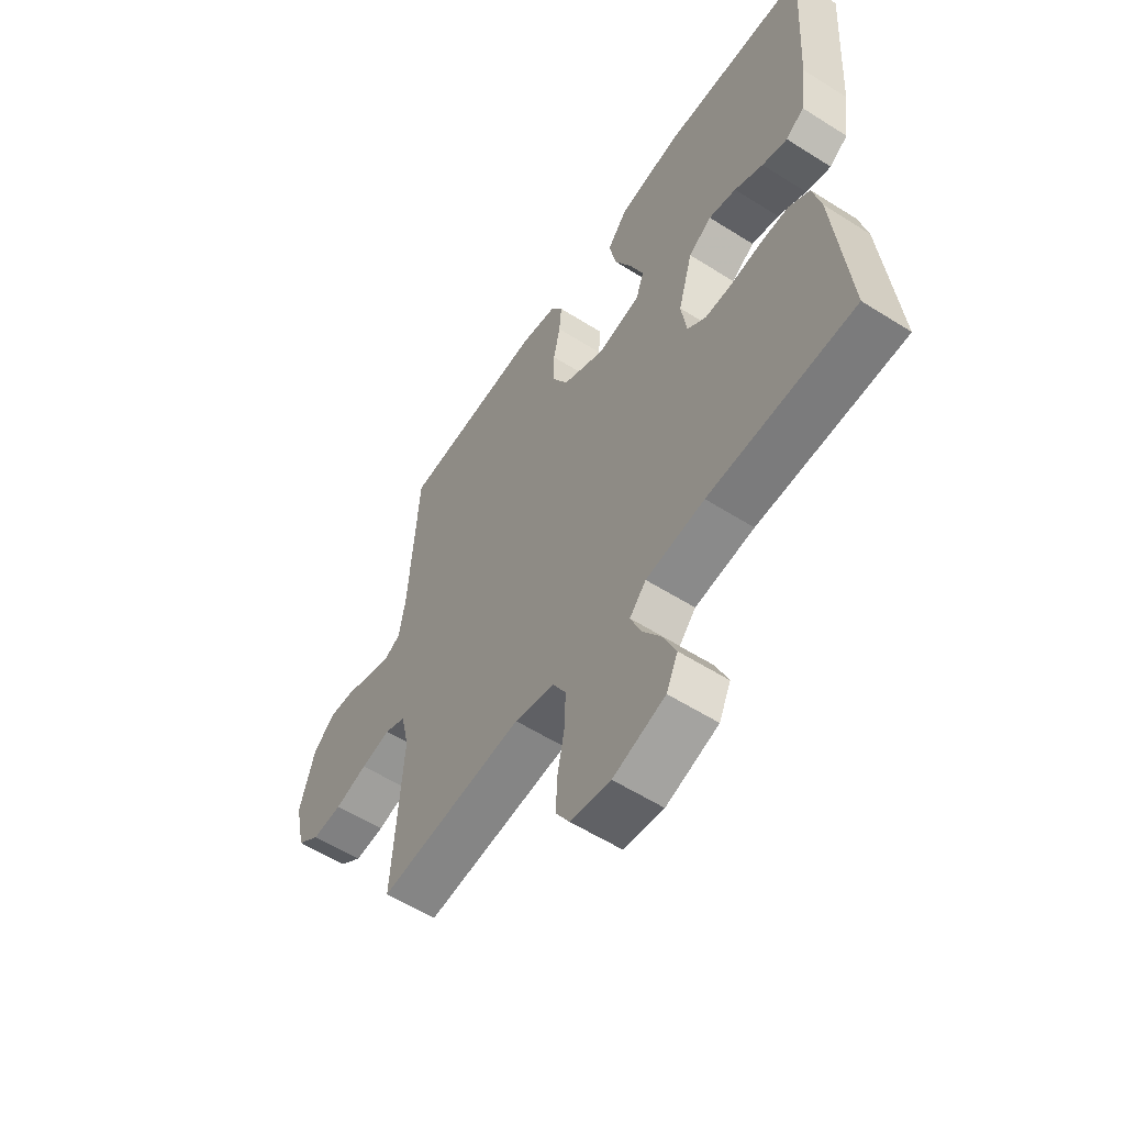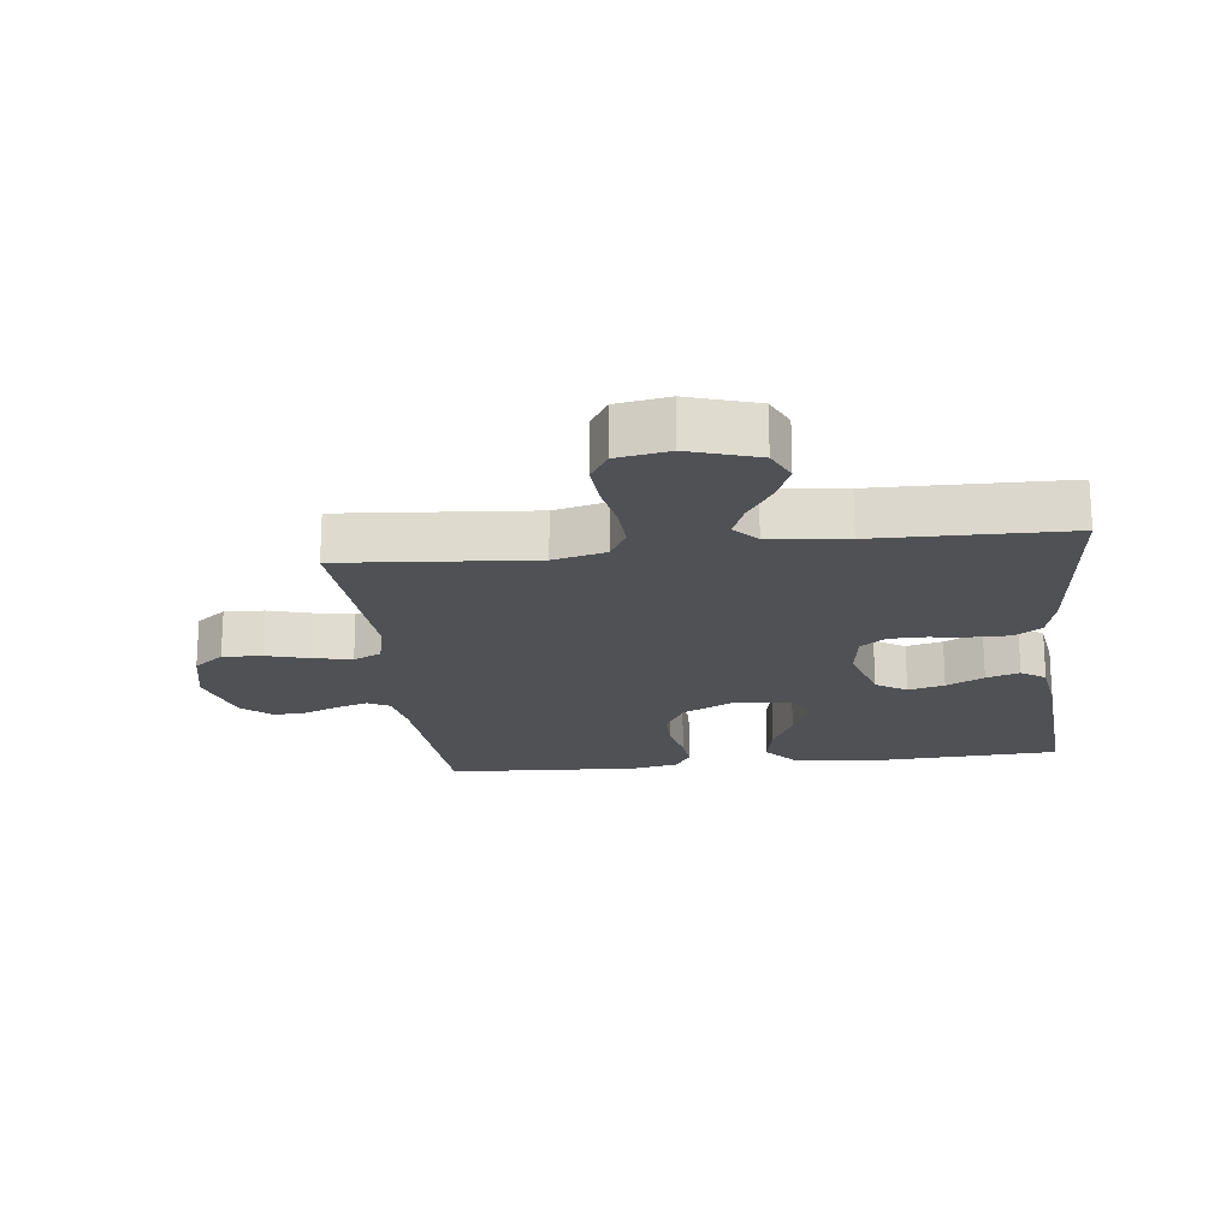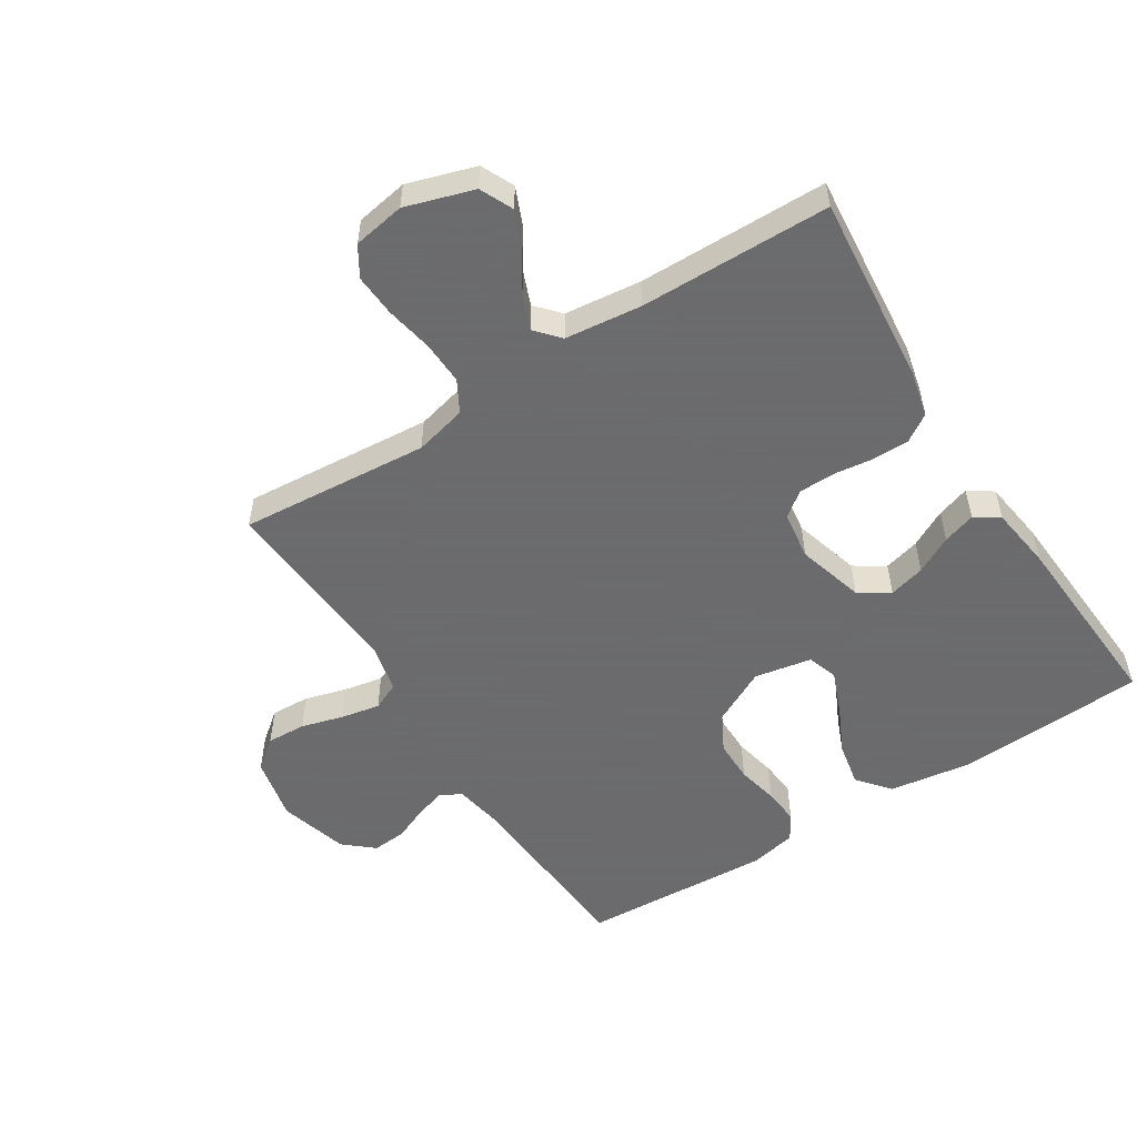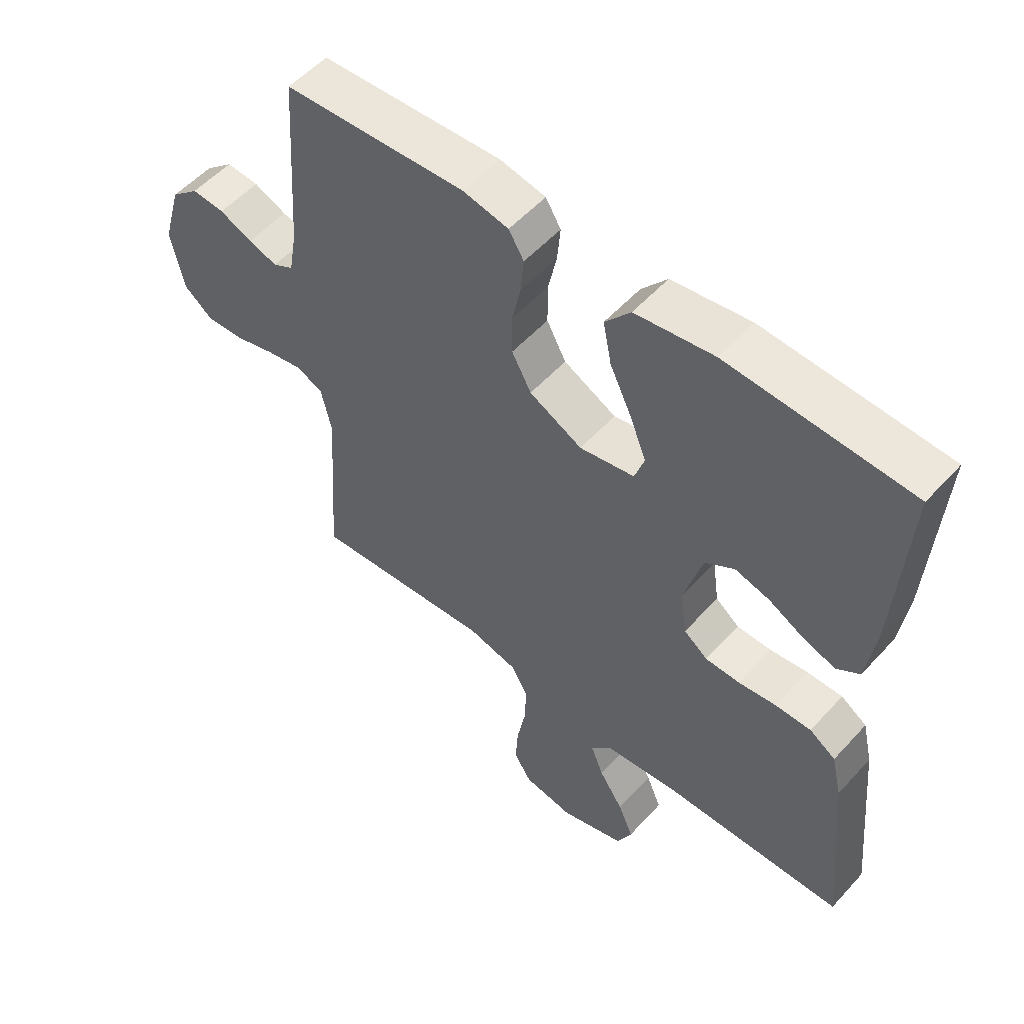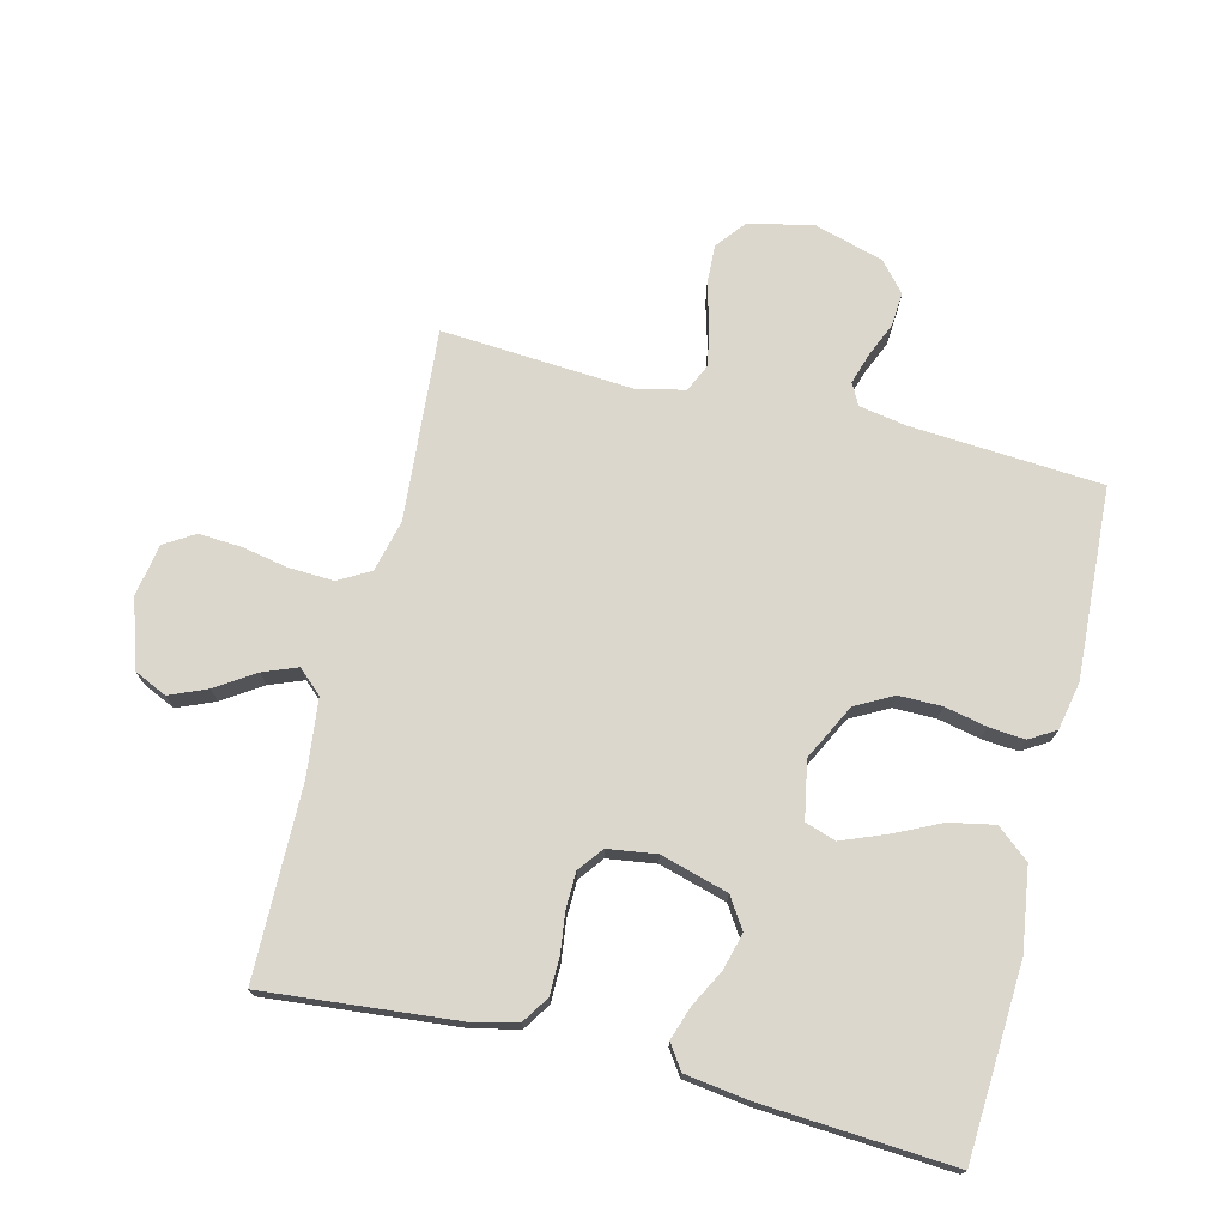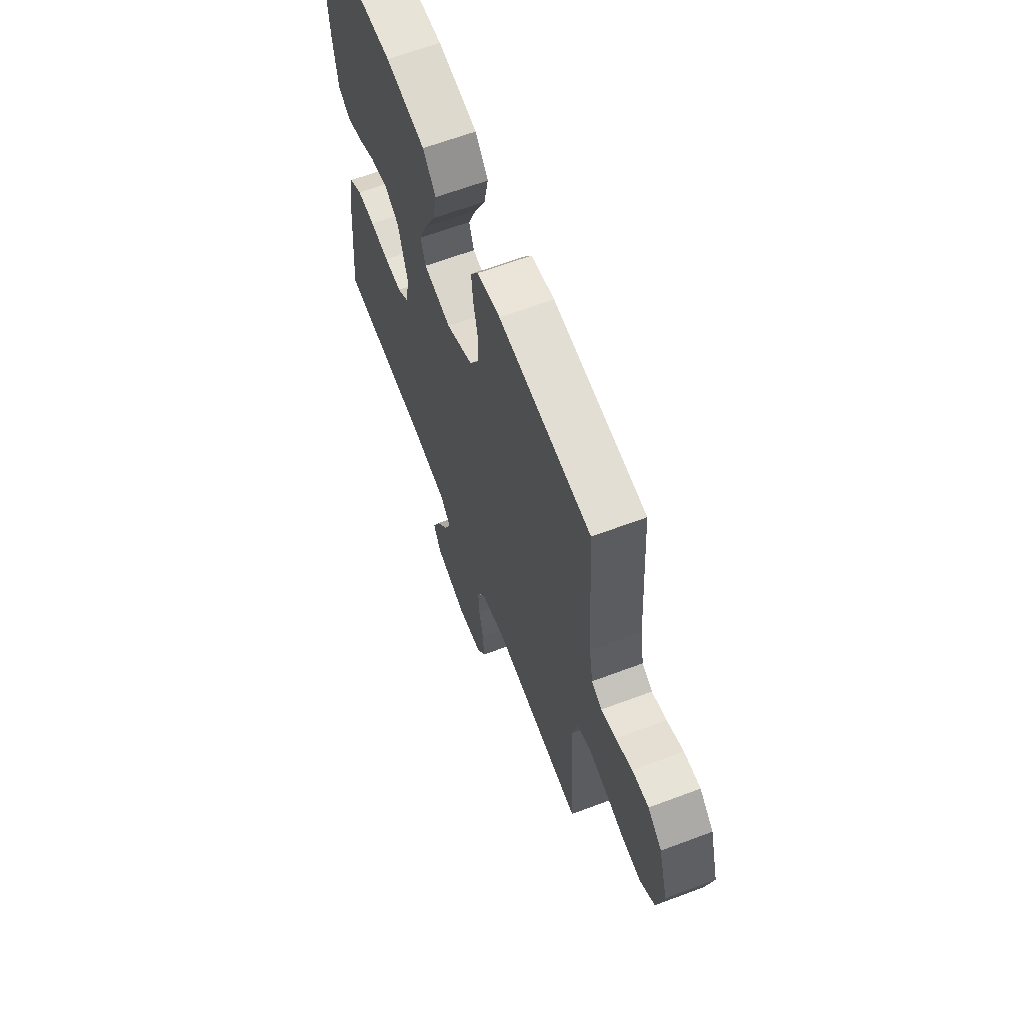
<metadata>
{"format":"obj","ext":"obj","renderer":"f3d","projection":"perspective","resolution":1024,"background":"white","views":[{"elev":-57.6,"azim":-123.3,"up":"+Z"},{"elev":-19.5,"azim":-173.3,"up":"+Y"},{"elev":-53.5,"azim":-147.5,"up":"+Y"},{"elev":54.2,"azim":-138.8,"up":"+Z"},{"elev":73.2,"azim":-76.0,"up":"+Y"},{"elev":64.6,"azim":69.3,"up":"+Z"}]}
</metadata>
<code>
v 0.5 0.07 -0.5
v 0.2 0.07 -0.475
v 0.118 0.07 -0.495
v 0.09 0.07 -0.545
v 0.093 0.07 -0.614
v 0.107 0.07 -0.688
v 0.111 0.07 -0.755
v 0.082 0.07 -0.802
v 0 0.07 -0.816
v -0.107 0.07 -0.782
v -0.131 0.07 -0.73
v -0.106 0.07 -0.671
v -0.066 0.07 -0.61
v -0.045 0.07 -0.557
v -0.079 0.07 -0.519
v -0.2 0.07 -0.505
v -0.5 0.07 -0.5
v -0.471 0.07 -0.2
v -0.454 0.07 -0.127
v -0.411 0.07 -0.099
v -0.352 0.07 -0.099
v -0.29 0.07 -0.107
v -0.233 0.07 -0.106
v -0.194 0.07 -0.076
v -0.183 0.07 0
v -0.213 0.07 0.106
v -0.261 0.07 0.137
v -0.318 0.07 0.122
v -0.377 0.07 0.091
v -0.429 0.07 0.074
v -0.467 0.07 0.1
v -0.481 0.07 0.2
v -0.5 0.07 0.5
v -0.2 0.07 0.516
v -0.071 0.07 0.497
v -0.029 0.07 0.446
v -0.043 0.07 0.376
v -0.079 0.07 0.301
v -0.106 0.07 0.233
v -0.09 0.07 0.185
v 0 0.07 0.168
v 0.087 0.07 0.212
v 0.119 0.07 0.271
v 0.119 0.07 0.338
v 0.105 0.07 0.404
v 0.1 0.07 0.461
v 0.125 0.07 0.502
v 0.2 0.07 0.517
v 0.5 0.07 0.5
v 0.52 0.07 0.2
v 0.533 0.07 0.125
v 0.567 0.07 0.107
v 0.615 0.07 0.122
v 0.669 0.07 0.145
v 0.723 0.07 0.149
v 0.769 0.07 0.109
v 0.8 0.07 0
v 0.778 0.07 -0.101
v 0.731 0.07 -0.138
v 0.669 0.07 -0.135
v 0.602 0.07 -0.116
v 0.541 0.07 -0.104
v 0.497 0.07 -0.124
v 0.48 0.07 -0.2
v 0.5 0 -0.5
v 0.2 0 -0.475
v 0.118 0 -0.495
v 0.09 0 -0.545
v 0.093 0 -0.614
v 0.107 0 -0.688
v 0.111 0 -0.755
v 0.082 0 -0.802
v 0 0 -0.816
v -0.107 0 -0.782
v -0.131 0 -0.73
v -0.106 0 -0.671
v -0.066 0 -0.61
v -0.045 0 -0.557
v -0.079 0 -0.519
v -0.2 0 -0.505
v -0.5 0 -0.5
v -0.471 0 -0.2
v -0.454 0 -0.127
v -0.411 0 -0.099
v -0.352 0 -0.099
v -0.29 0 -0.107
v -0.233 0 -0.106
v -0.194 0 -0.076
v -0.183 0 0
v -0.213 0 0.106
v -0.261 0 0.137
v -0.318 0 0.122
v -0.377 0 0.091
v -0.429 0 0.074
v -0.467 0 0.1
v -0.481 0 0.2
v -0.5 0 0.5
v -0.2 0 0.516
v -0.071 0 0.497
v -0.029 0 0.446
v -0.043 0 0.376
v -0.079 0 0.301
v -0.106 0 0.233
v -0.09 0 0.185
v 0 0 0.168
v 0.087 0 0.212
v 0.119 0 0.271
v 0.119 0 0.338
v 0.105 0 0.404
v 0.1 0 0.461
v 0.125 0 0.502
v 0.2 0 0.517
v 0.5 0 0.5
v 0.52 0 0.2
v 0.533 0 0.125
v 0.567 0 0.107
v 0.615 0 0.122
v 0.669 0 0.145
v 0.723 0 0.149
v 0.769 0 0.109
v 0.8 0 0
v 0.778 0 -0.101
v 0.731 0 -0.138
v 0.669 0 -0.135
v 0.602 0 -0.116
v 0.541 0 -0.104
v 0.497 0 -0.124
v 0.48 0 -0.2
f 58 59 60 61
f 58 61 62
f 57 58 62
f 56 57 62
f 53 54 55 56
f 52 53 56 62
f 51 52 62 63
f 47 48 49 50
f 44 45 46 47
f 43 44 47 50
f 42 43 50 51
f 35 36 37 38
f 35 38 39
f 34 35 39
f 33 34 39
f 32 33 39 40
f 28 29 30 31
f 27 28 31 32
f 19 20 21 22
f 19 22 23
f 16 17 18 19
f 15 16 19 23
f 14 15 23 24
f 10 11 12 13
f 10 13 14
f 9 10 14
f 8 9 14
f 5 6 7 8
f 4 5 8 14
f 3 4 14 24
f 64 1 2
f 41 42 51 63
f 27 32 40 41
f 26 27 41 63
f 25 26 63 64
f 24 25 64
f 2 3 24 64
f 125 124 123 122
f 126 125 122
f 126 122 121
f 126 121 120
f 120 119 118 117
f 126 120 117 116
f 127 126 116 115
f 114 113 112 111
f 111 110 109 108
f 114 111 108 107
f 115 114 107 106
f 102 101 100 99
f 103 102 99
f 103 99 98
f 103 98 97
f 104 103 97 96
f 95 94 93 92
f 96 95 92 91
f 86 85 84 83
f 87 86 83
f 83 82 81 80
f 87 83 80 79
f 88 87 79 78
f 77 76 75 74
f 78 77 74
f 78 74 73
f 78 73 72
f 72 71 70 69
f 78 72 69 68
f 88 78 68 67
f 66 65 128
f 127 115 106 105
f 105 104 96 91
f 127 105 91 90
f 128 127 90 89
f 128 89 88
f 128 88 67 66
f 1 65 66 2
f 2 66 67 3
f 3 67 68 4
f 4 68 69 5
f 5 69 70 6
f 6 70 71 7
f 7 71 72 8
f 8 72 73 9
f 9 73 74 10
f 10 74 75 11
f 11 75 76 12
f 12 76 77 13
f 13 77 78 14
f 14 78 79 15
f 15 79 80 16
f 16 80 81 17
f 17 81 82 18
f 18 82 83 19
f 19 83 84 20
f 20 84 85 21
f 21 85 86 22
f 22 86 87 23
f 23 87 88 24
f 24 88 89 25
f 25 89 90 26
f 26 90 91 27
f 27 91 92 28
f 28 92 93 29
f 29 93 94 30
f 30 94 95 31
f 31 95 96 32
f 32 96 97 33
f 33 97 98 34
f 34 98 99 35
f 35 99 100 36
f 36 100 101 37
f 37 101 102 38
f 38 102 103 39
f 39 103 104 40
f 40 104 105 41
f 41 105 106 42
f 42 106 107 43
f 43 107 108 44
f 44 108 109 45
f 45 109 110 46
f 46 110 111 47
f 47 111 112 48
f 48 112 113 49
f 49 113 114 50
f 50 114 115 51
f 51 115 116 52
f 52 116 117 53
f 53 117 118 54
f 54 118 119 55
f 55 119 120 56
f 56 120 121 57
f 57 121 122 58
f 58 122 123 59
f 59 123 124 60
f 60 124 125 61
f 61 125 126 62
f 62 126 127 63
f 63 127 128 64
f 64 128 65 1

</code>
